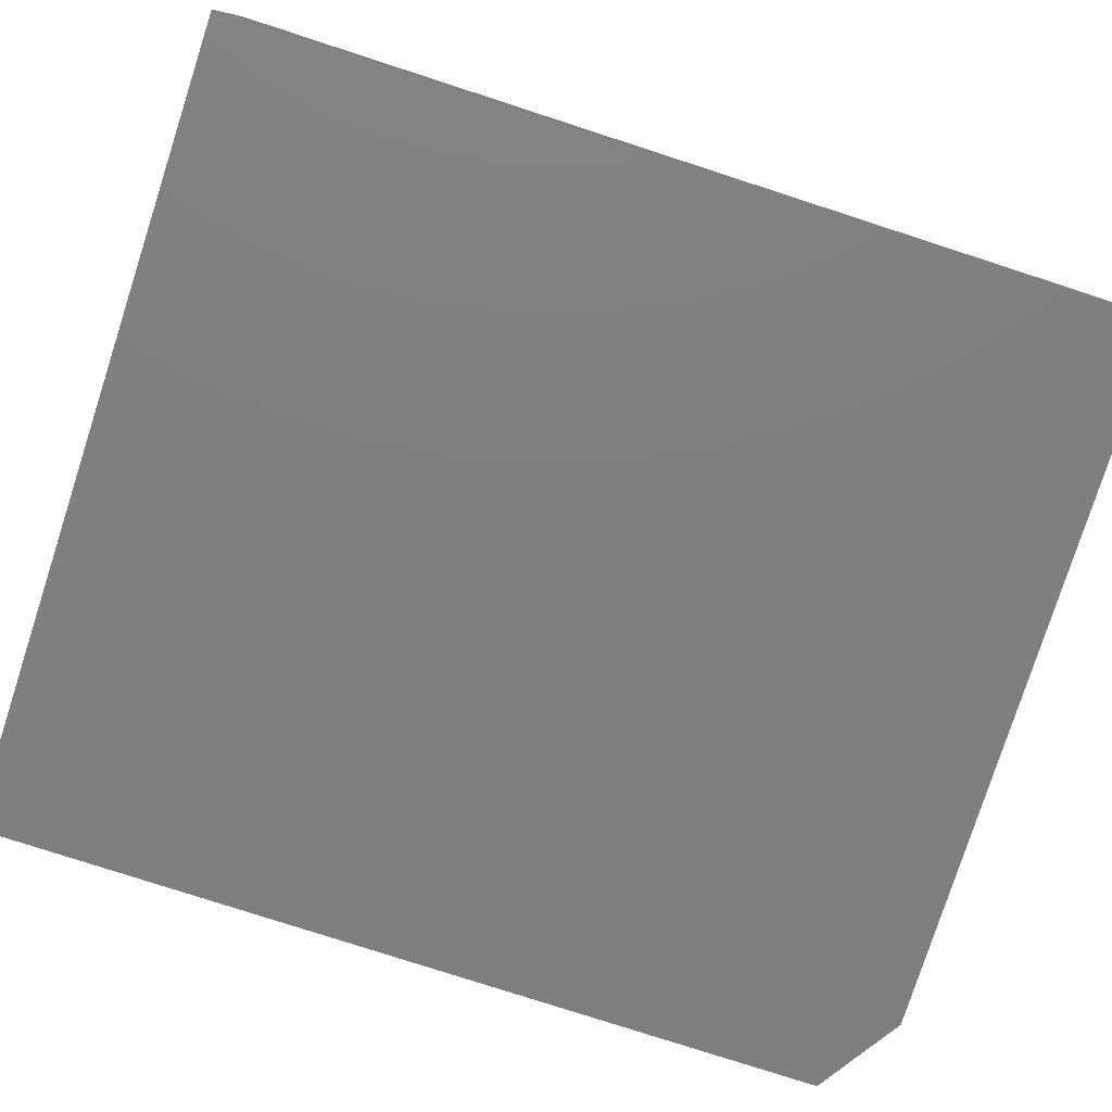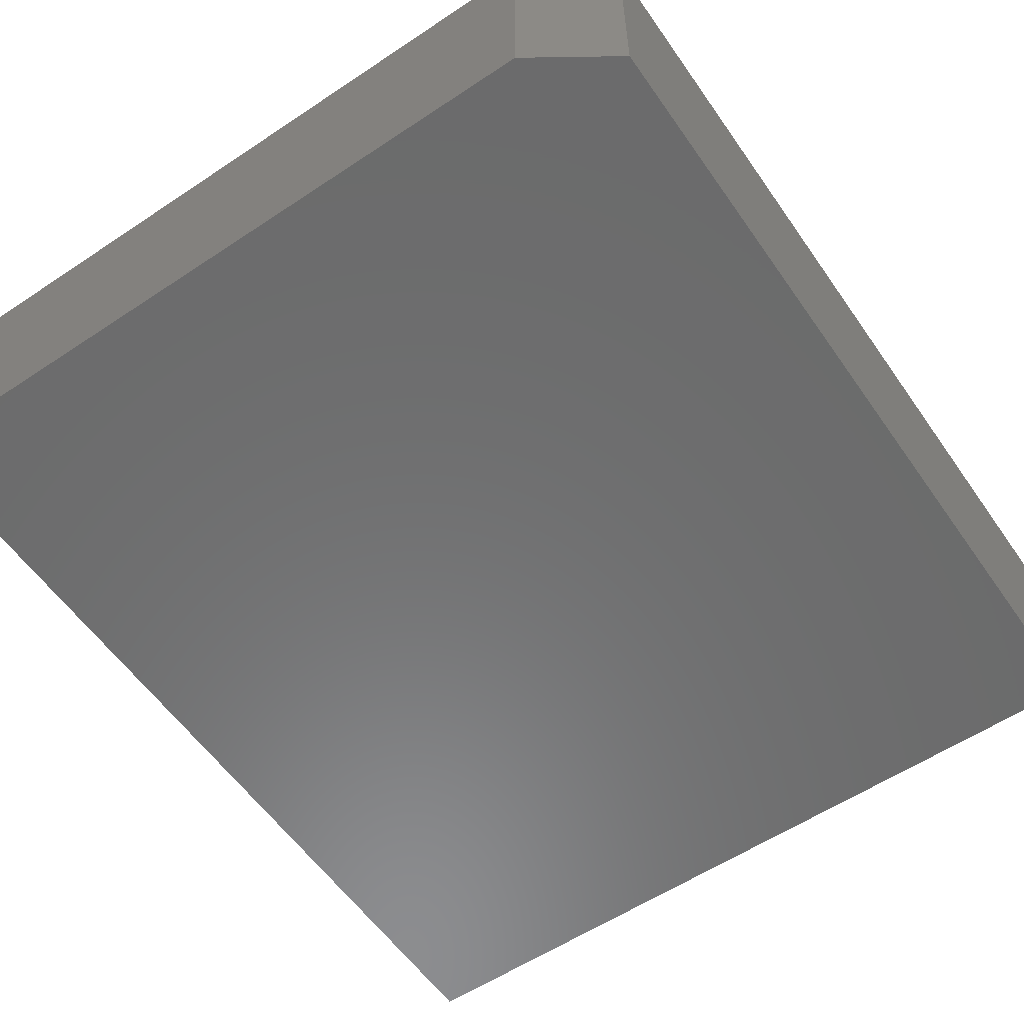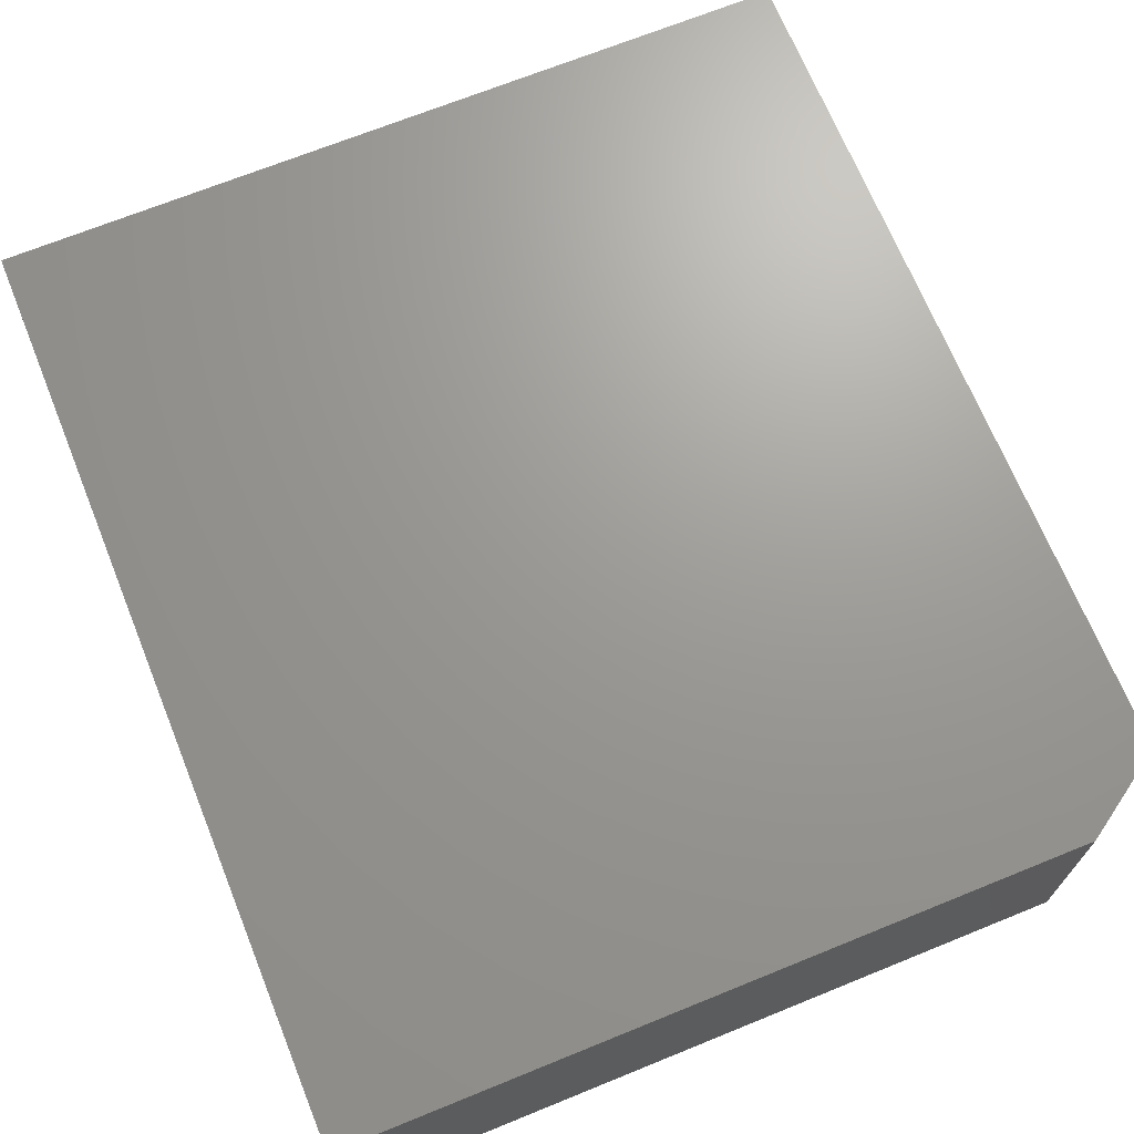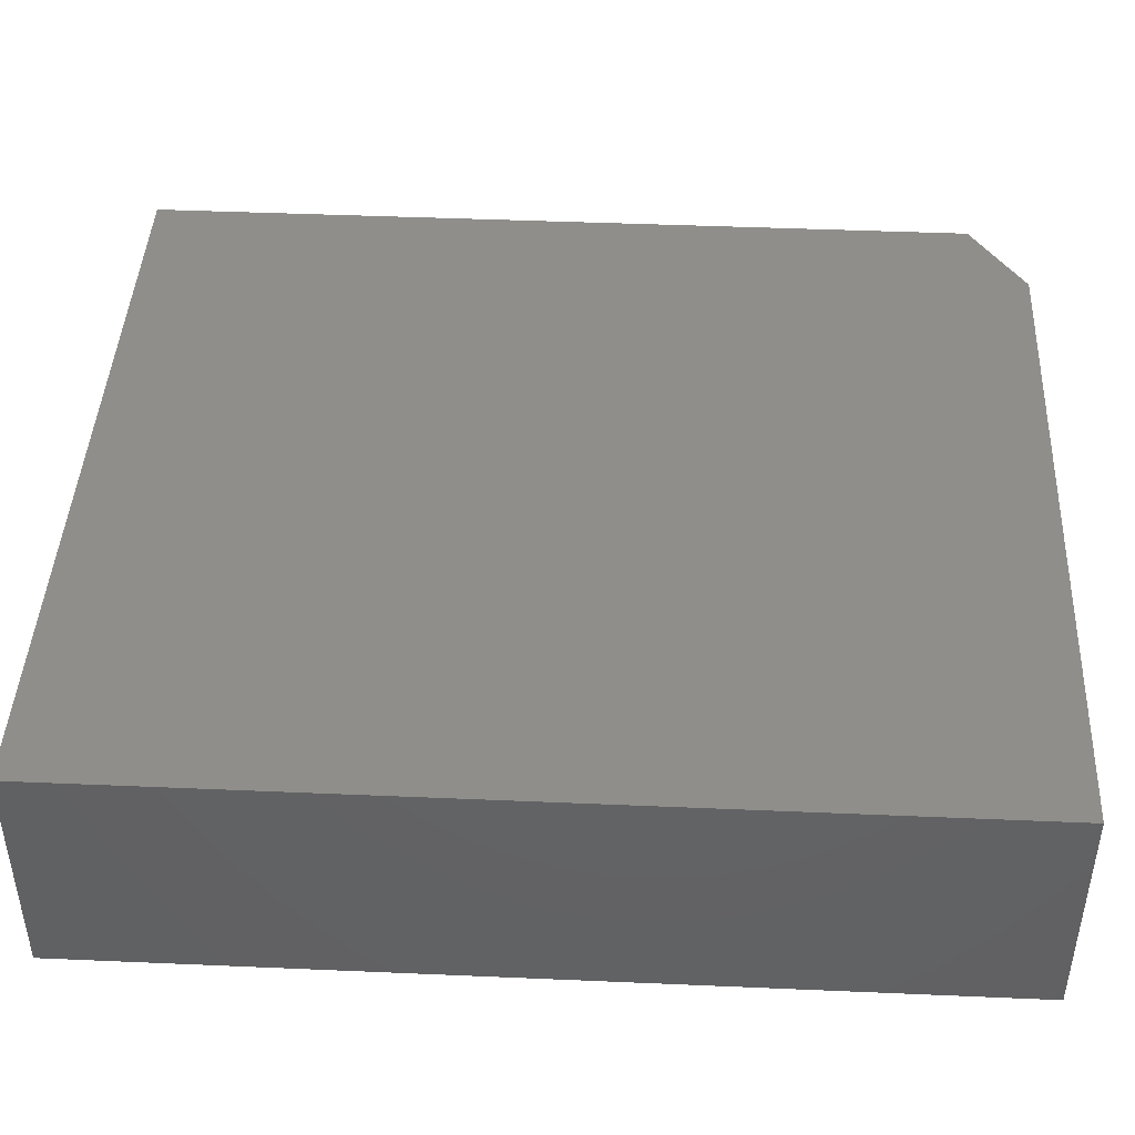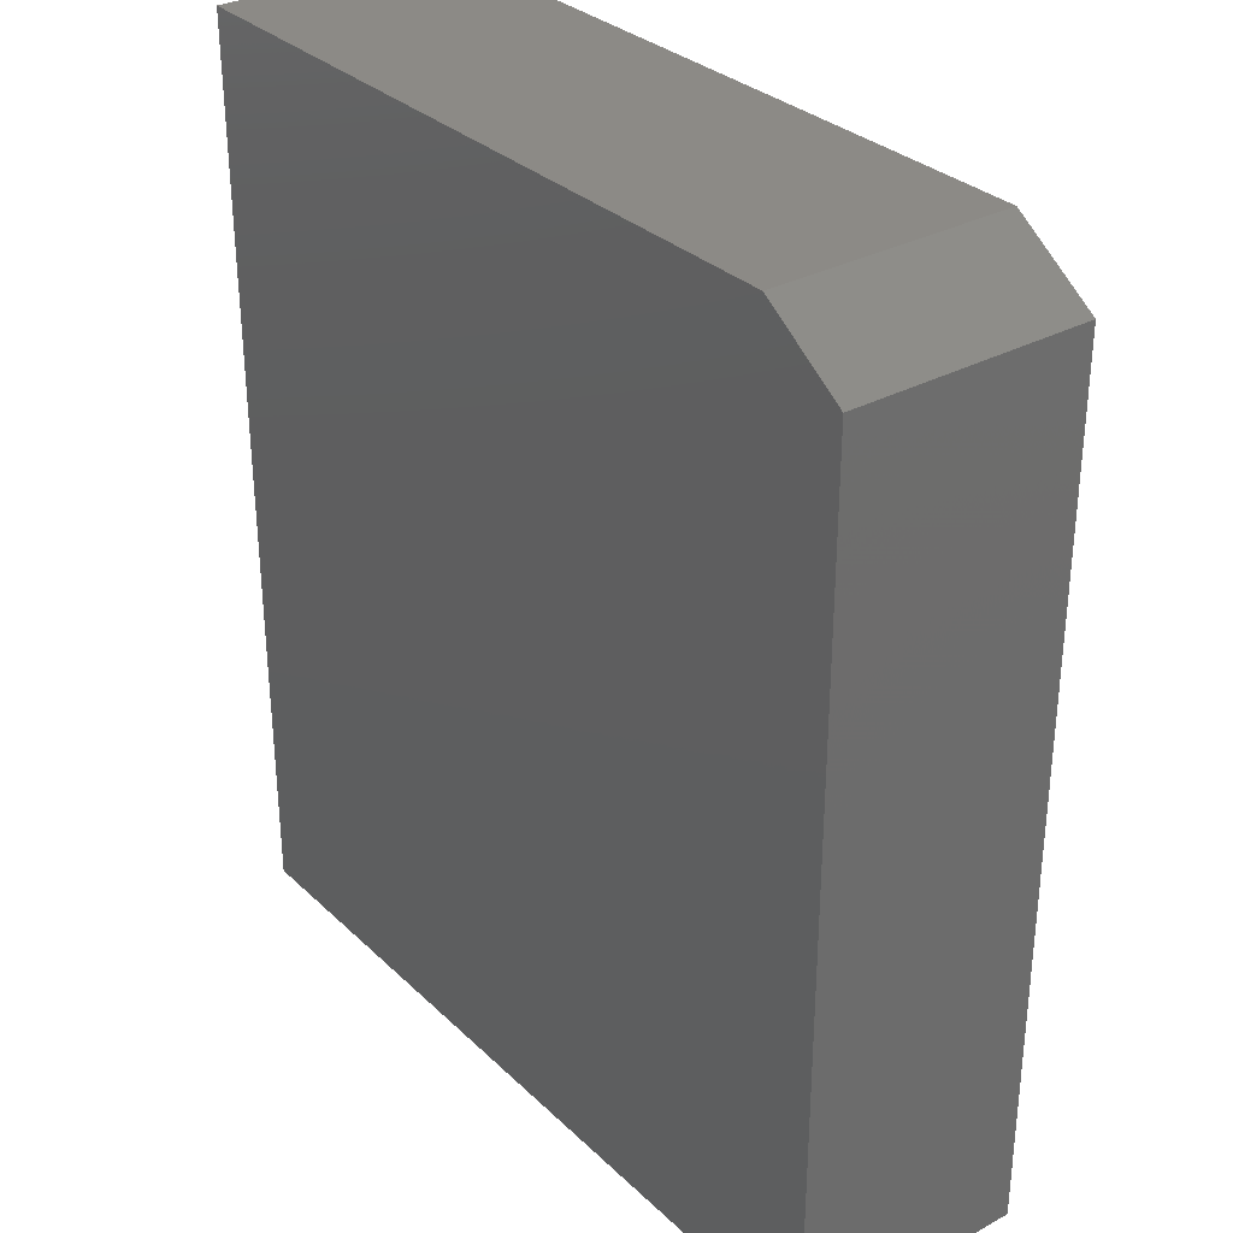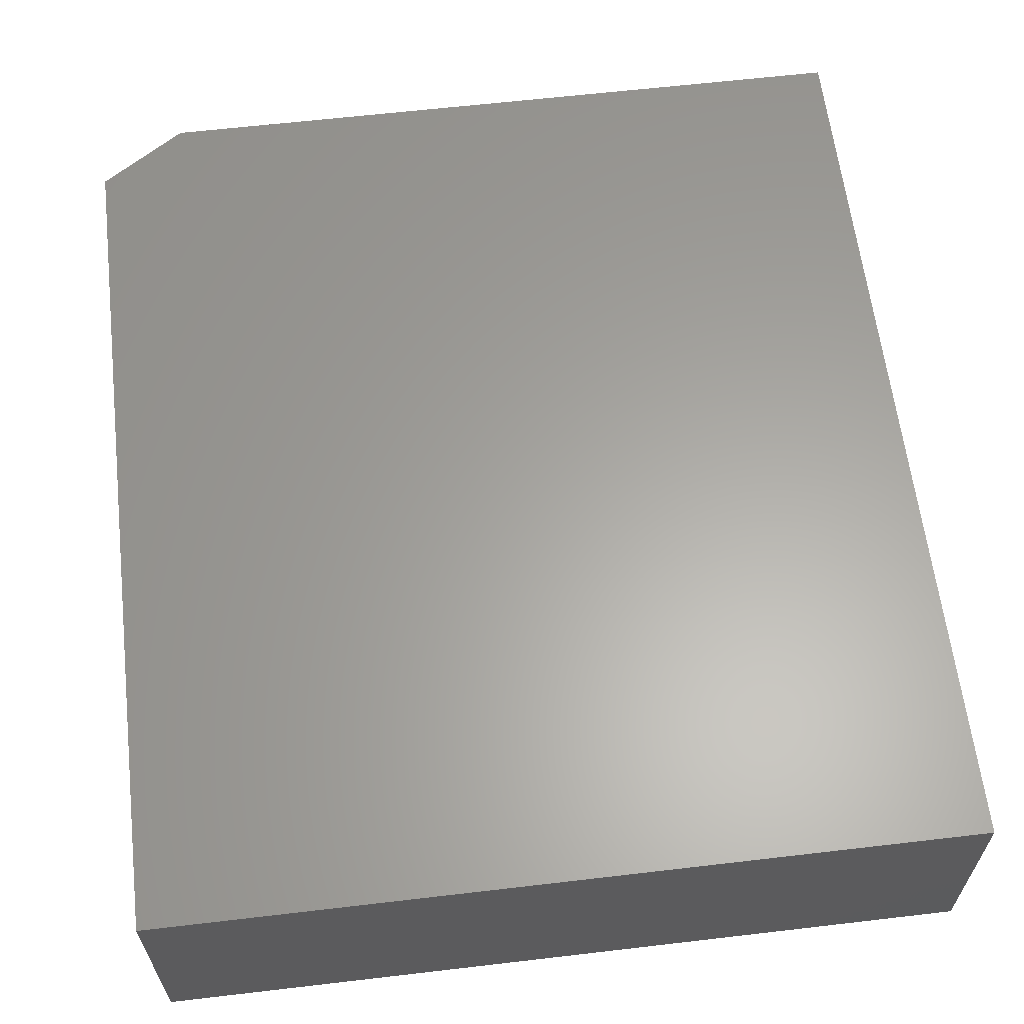
<metadata>
{"format":"stl","ext":"stl","renderer":"f3d","projection":"perspective","resolution":1024,"background":"white","views":[{"elev":-79.2,"azim":72.1,"up":"+Z"},{"elev":-57.8,"azim":-145.4,"up":"+Z"},{"elev":69.3,"azim":157.9,"up":"+Z"},{"elev":43.6,"azim":92.9,"up":"+Z"},{"elev":31.5,"azim":-127.4,"up":"+Y"},{"elev":62.0,"azim":-6.8,"up":"+Z"}]}
</metadata>
<code>
# stl→obj: 10 verts, 16 faces
v -0.6562 -0.75 0.1953
v 0.6701 -0.75 0.1953
v -0.6562 0.6562 0.1953
v 0.6701 0.75 0.1953
v -0.5156 0.75 0.1953
v -0.5156 0.75 -0.1953
v 0.6701 0.75 -0.1953
v -0.6562 0.6562 -0.1953
v 0.6701 -0.75 -0.1953
v -0.6562 -0.75 -0.1953
f 1 2 3
f 3 2 4
f 3 4 5
f 6 7 8
f 8 7 9
f 8 9 10
f 3 8 1
f 1 8 10
f 4 7 5
f 5 7 6
f 5 6 3
f 3 6 8
f 2 9 4
f 4 9 7
f 1 10 2
f 2 10 9

</code>
